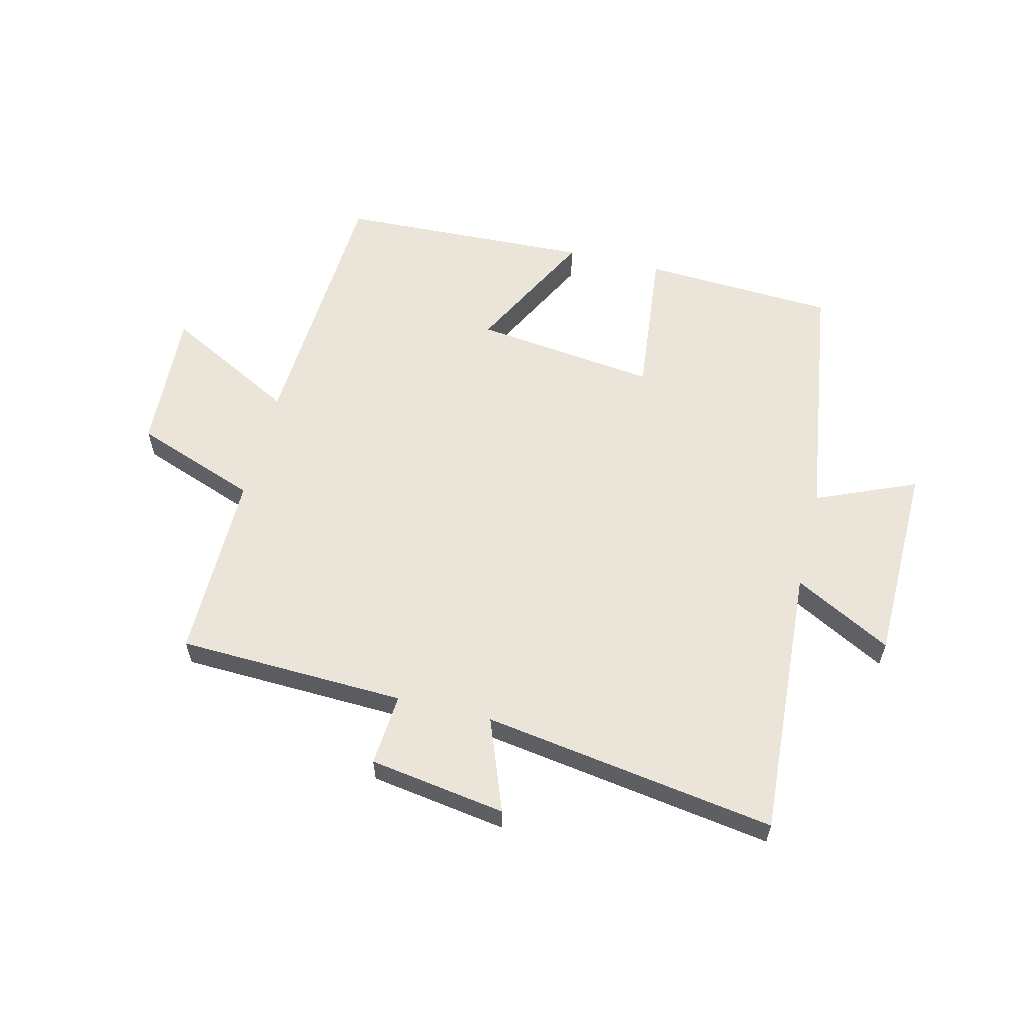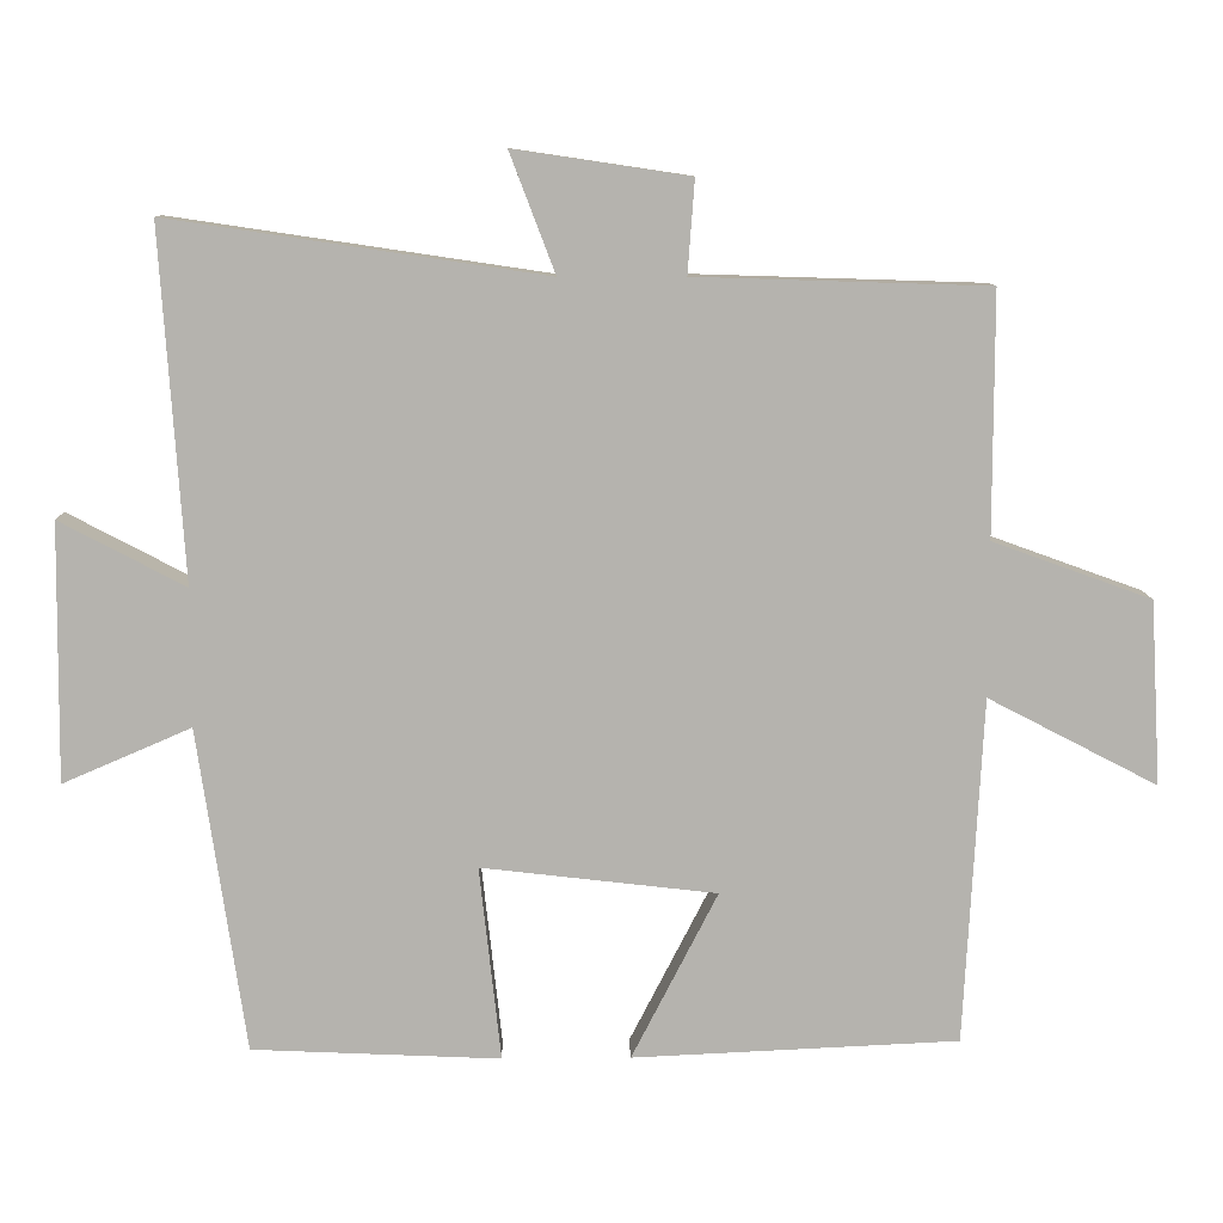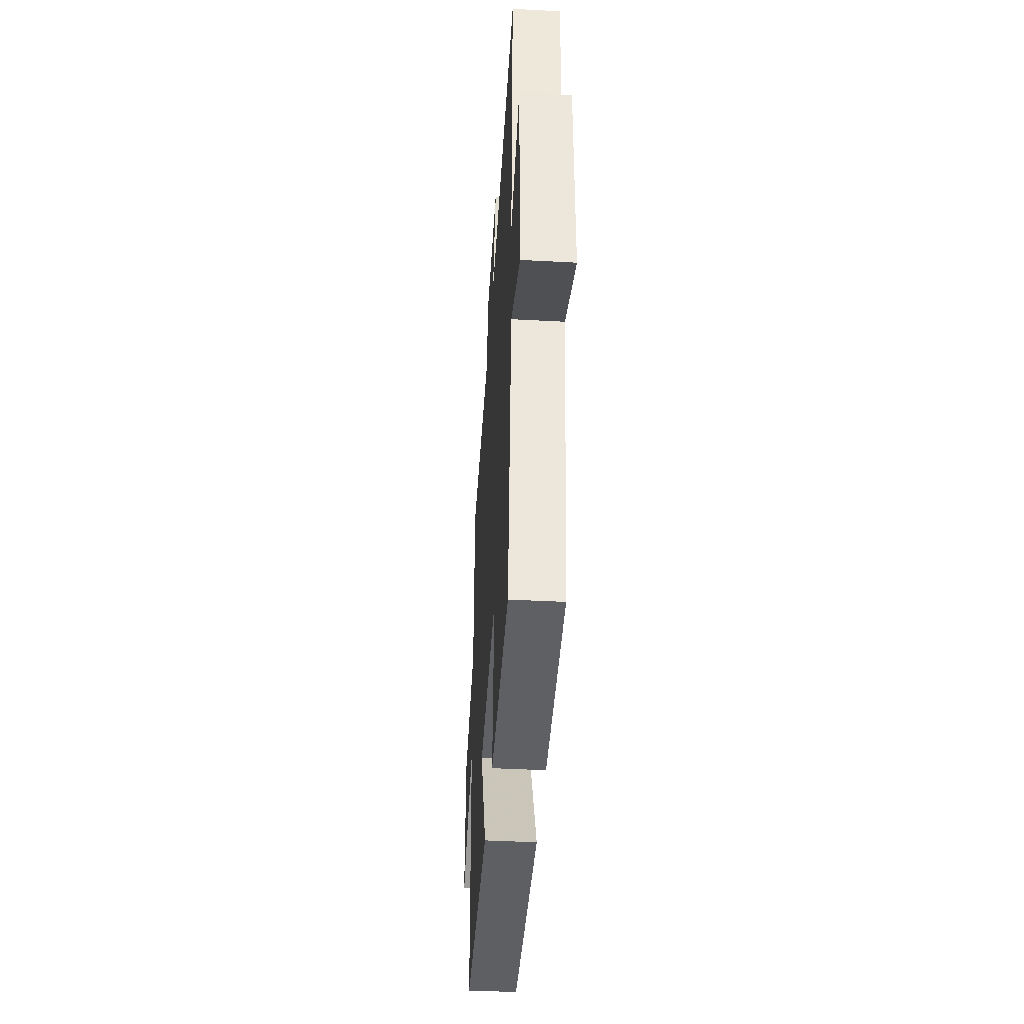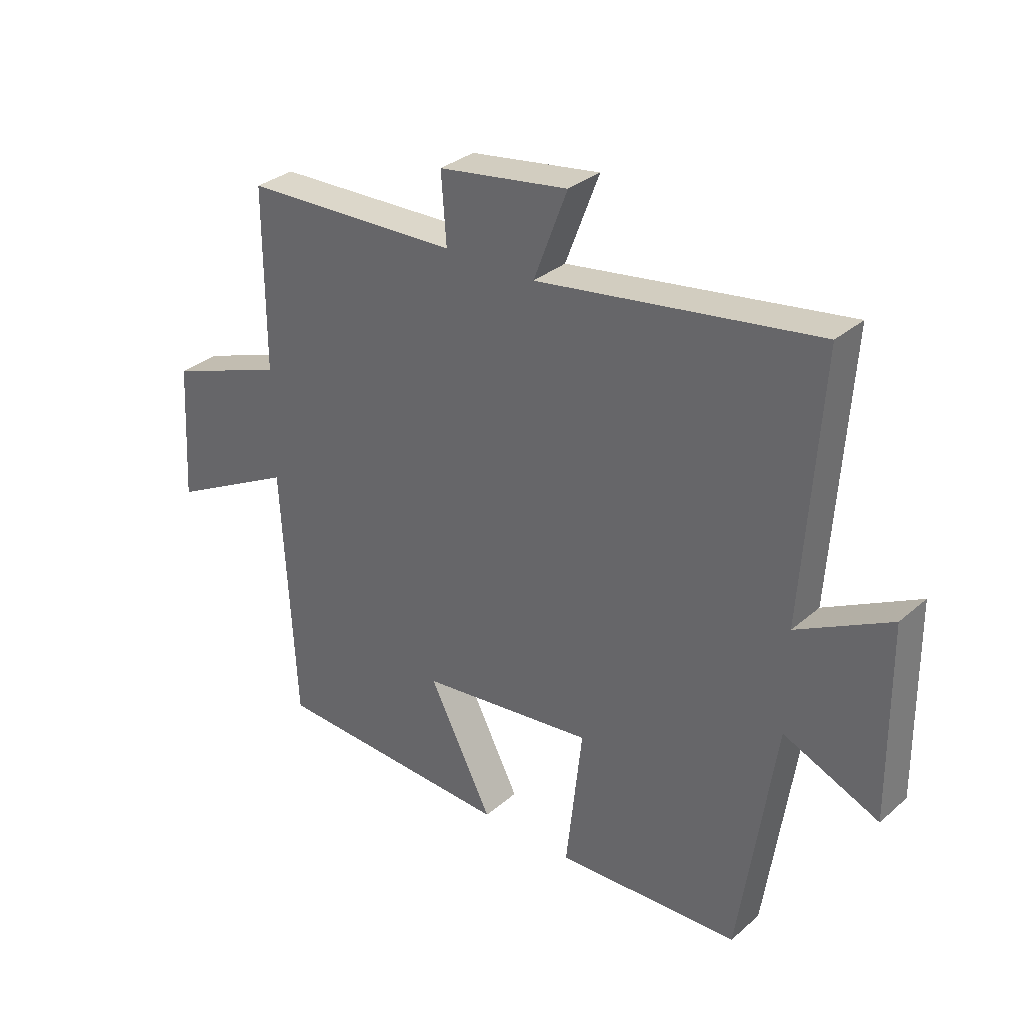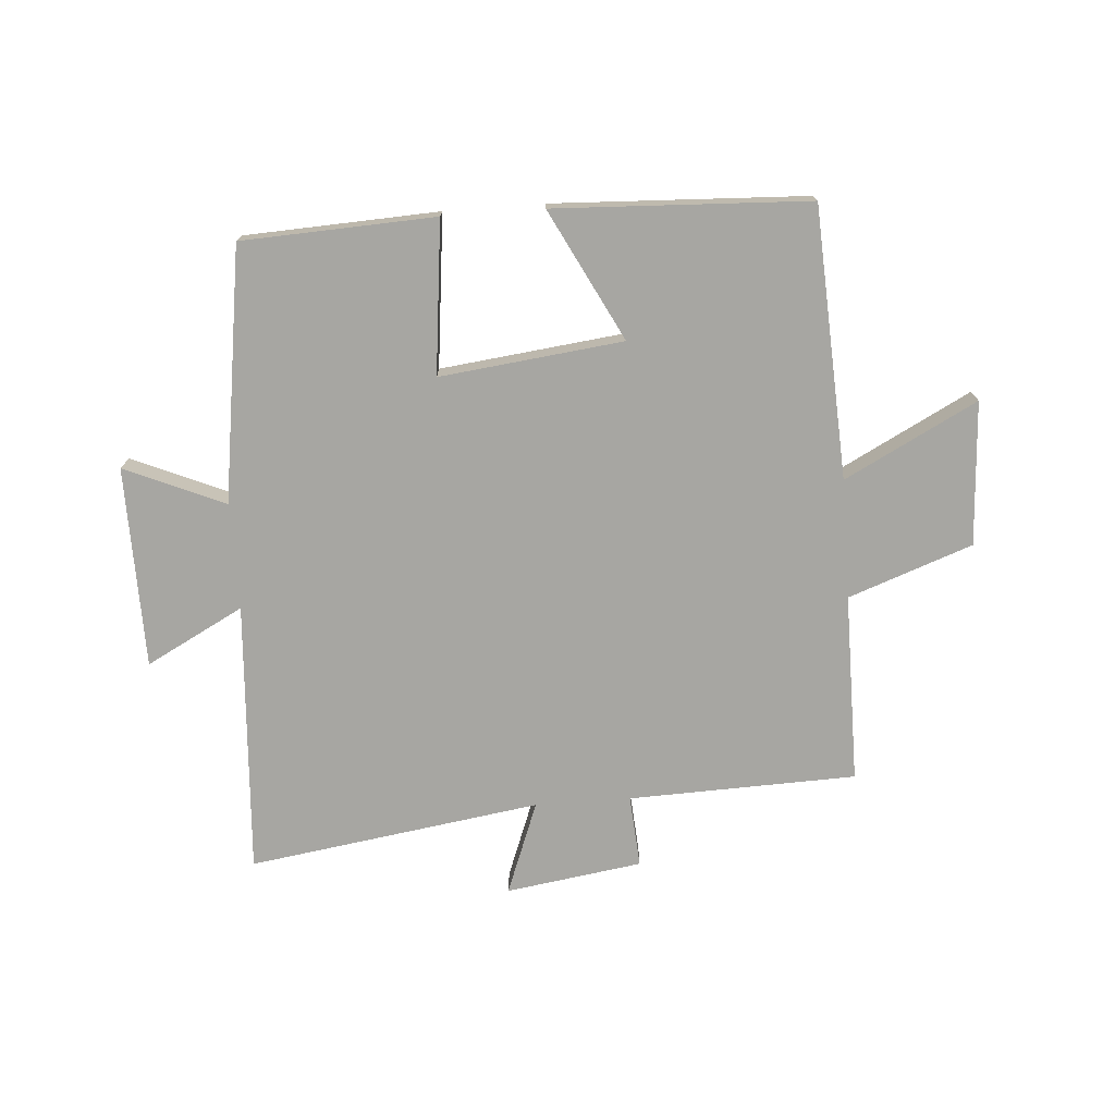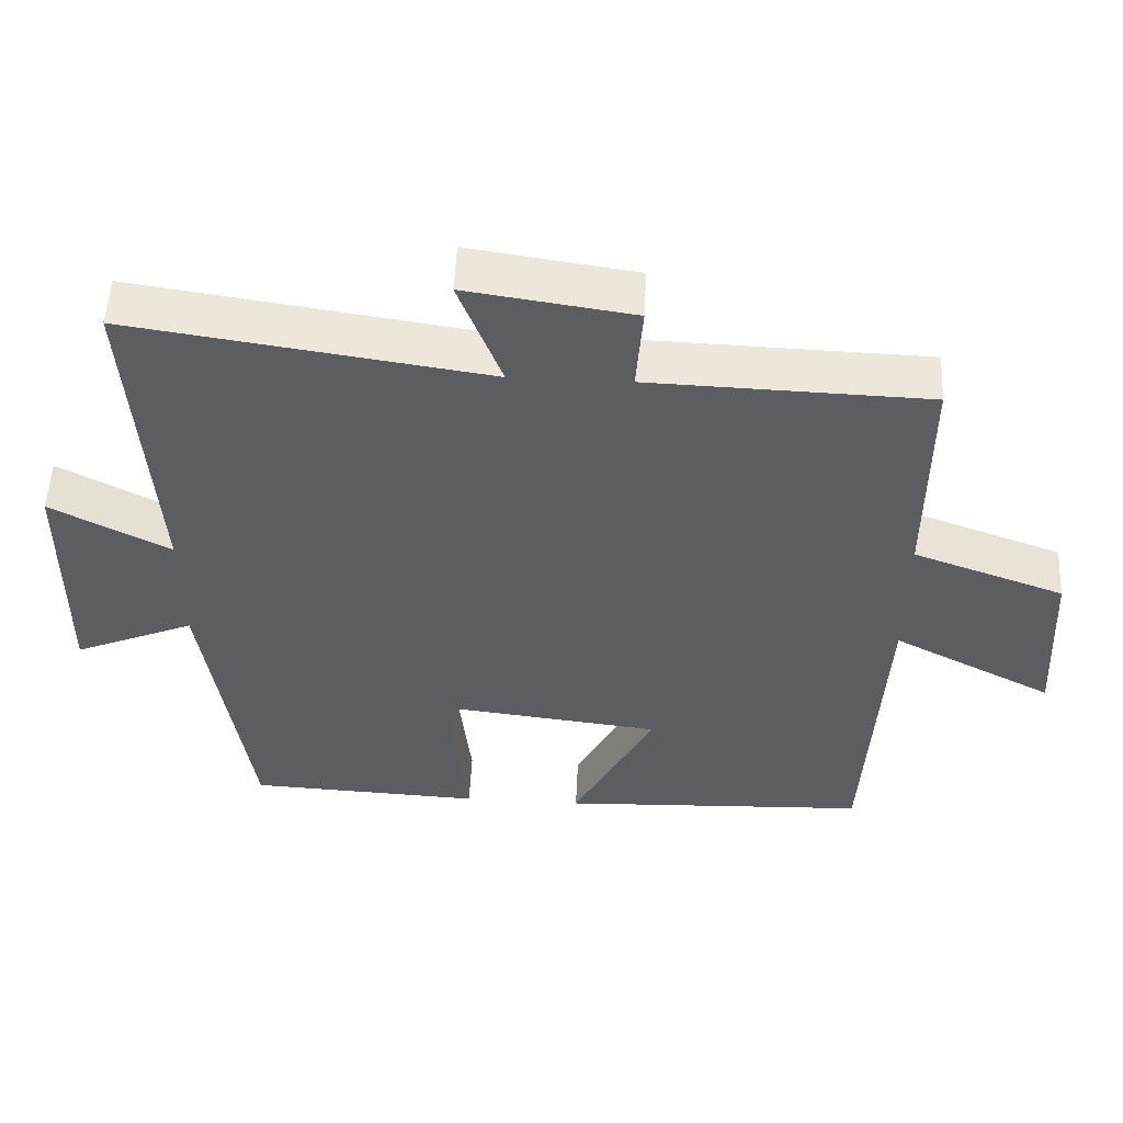
<metadata>
{"format":"obj","ext":"obj","renderer":"f3d","projection":"perspective","resolution":1024,"background":"white","views":[{"elev":58.9,"azim":14.0,"up":"+Y"},{"elev":10.0,"azim":178.6,"up":"+Z"},{"elev":-42.1,"azim":86.3,"up":"+Z"},{"elev":32.0,"azim":40.0,"up":"+Z"},{"elev":-74.0,"azim":-175.8,"up":"+Y"},{"elev":53.2,"azim":-177.2,"up":"+Z"}]}
</metadata>
<code>
v 0.438 0.07 -0.485
v 0.115 0.07 -0.5
v 0.143 0.07 -0.246
v -0.163 0.07 -0.282
v -0.051 0.07 -0.5
v -0.476 0.07 -0.481
v -0.5 0.07 -0.029
v -0.721 0.07 -0.144
v -0.707 0.07 0.096
v -0.5 0.07 0.171
v -0.5 0.07 0.488
v -0.119 0.07 0.5
v -0.128 0.07 0.621
v 0.1 0.07 0.655
v 0.041 0.07 0.5
v 0.53 0.07 0.573
v 0.5 0.07 0.116
v 0.663 0.07 0.202
v 0.667 0.07 -0.134
v 0.5 0.07 -0.062
v 0.438 0 -0.485
v 0.115 0 -0.5
v 0.143 0 -0.246
v -0.163 0 -0.282
v -0.051 0 -0.5
v -0.476 0 -0.481
v -0.5 0 -0.029
v -0.721 0 -0.144
v -0.707 0 0.096
v -0.5 0 0.171
v -0.5 0 0.488
v -0.119 0 0.5
v -0.128 0 0.621
v 0.1 0 0.655
v 0.041 0 0.5
v 0.53 0 0.573
v 0.5 0 0.116
v 0.663 0 0.202
v 0.667 0 -0.134
v 0.5 0 -0.062
f 17 18 19 20
f 17 20 1 2
f 15 16 17
f 12 13 14 15
f 10 11 12 15
f 10 15 17
f 7 8 9 10
f 4 5 6 7
f 3 4 7 10
f 17 2 3
f 3 10 17
f 40 39 38 37
f 22 21 40 37
f 37 36 35
f 35 34 33 32
f 35 32 31 30
f 37 35 30
f 30 29 28 27
f 27 26 25 24
f 30 27 24 23
f 23 22 37
f 37 30 23
f 1 21 22 2
f 2 22 23 3
f 3 23 24 4
f 4 24 25 5
f 5 25 26 6
f 6 26 27 7
f 7 27 28 8
f 8 28 29 9
f 9 29 30 10
f 10 30 31 11
f 11 31 32 12
f 12 32 33 13
f 13 33 34 14
f 14 34 35 15
f 15 35 36 16
f 16 36 37 17
f 17 37 38 18
f 18 38 39 19
f 19 39 40 20
f 20 40 21 1

</code>
